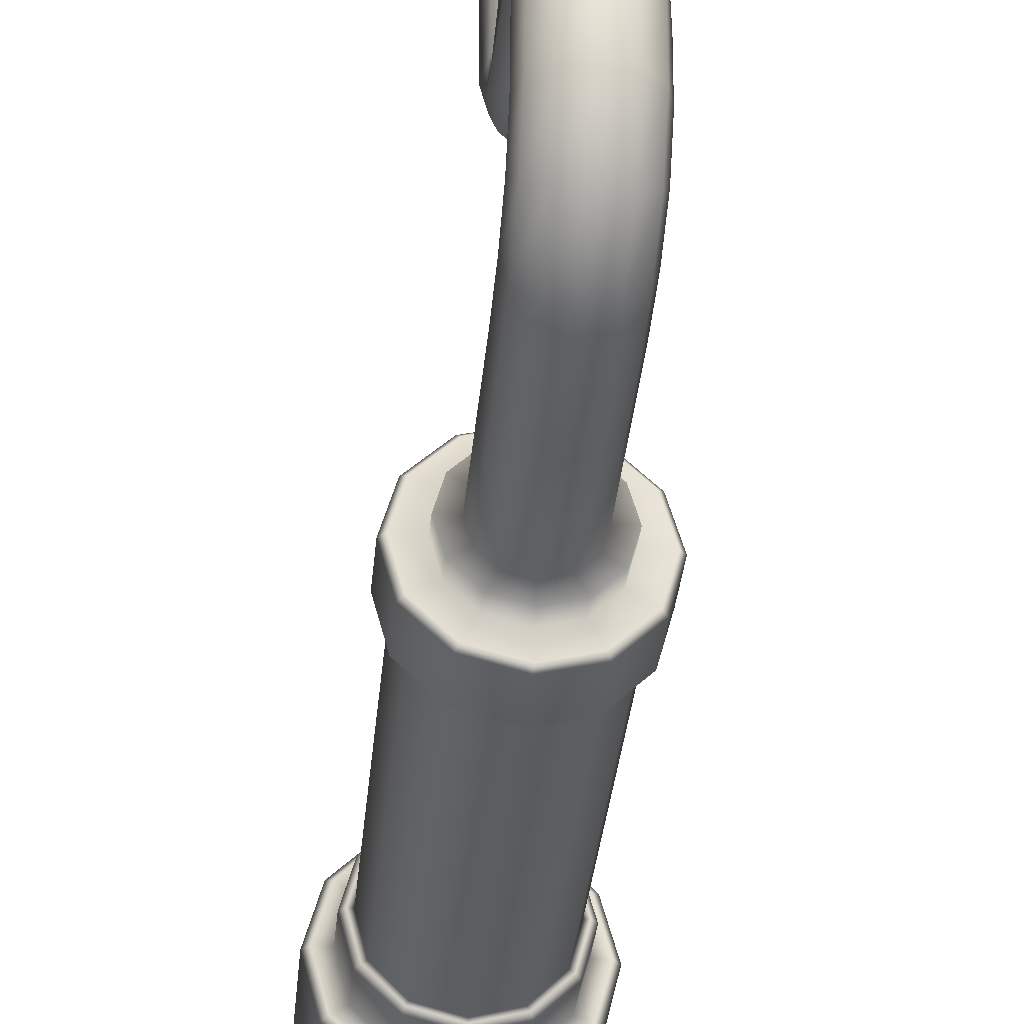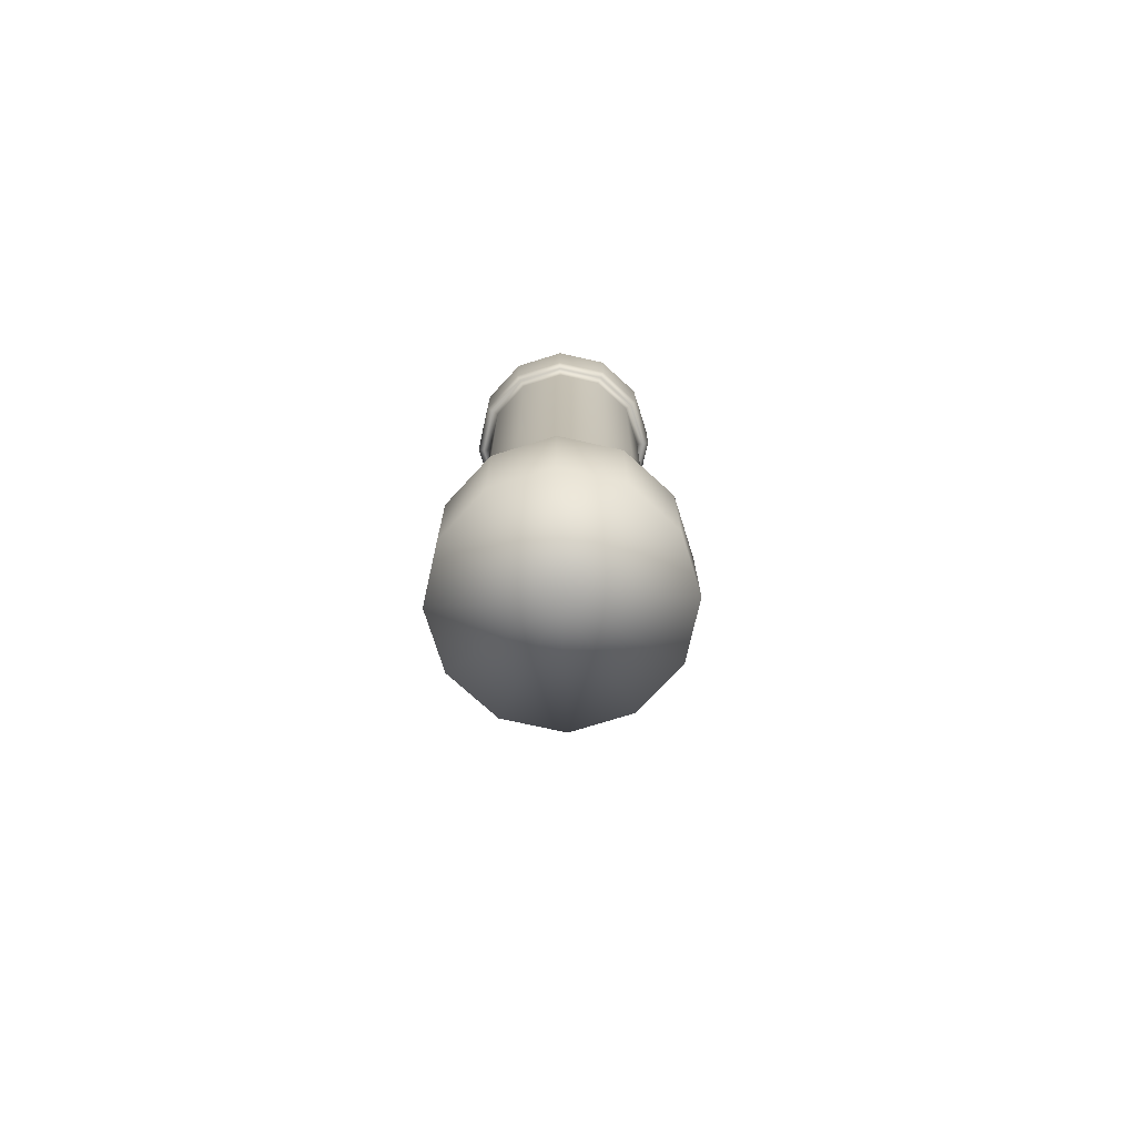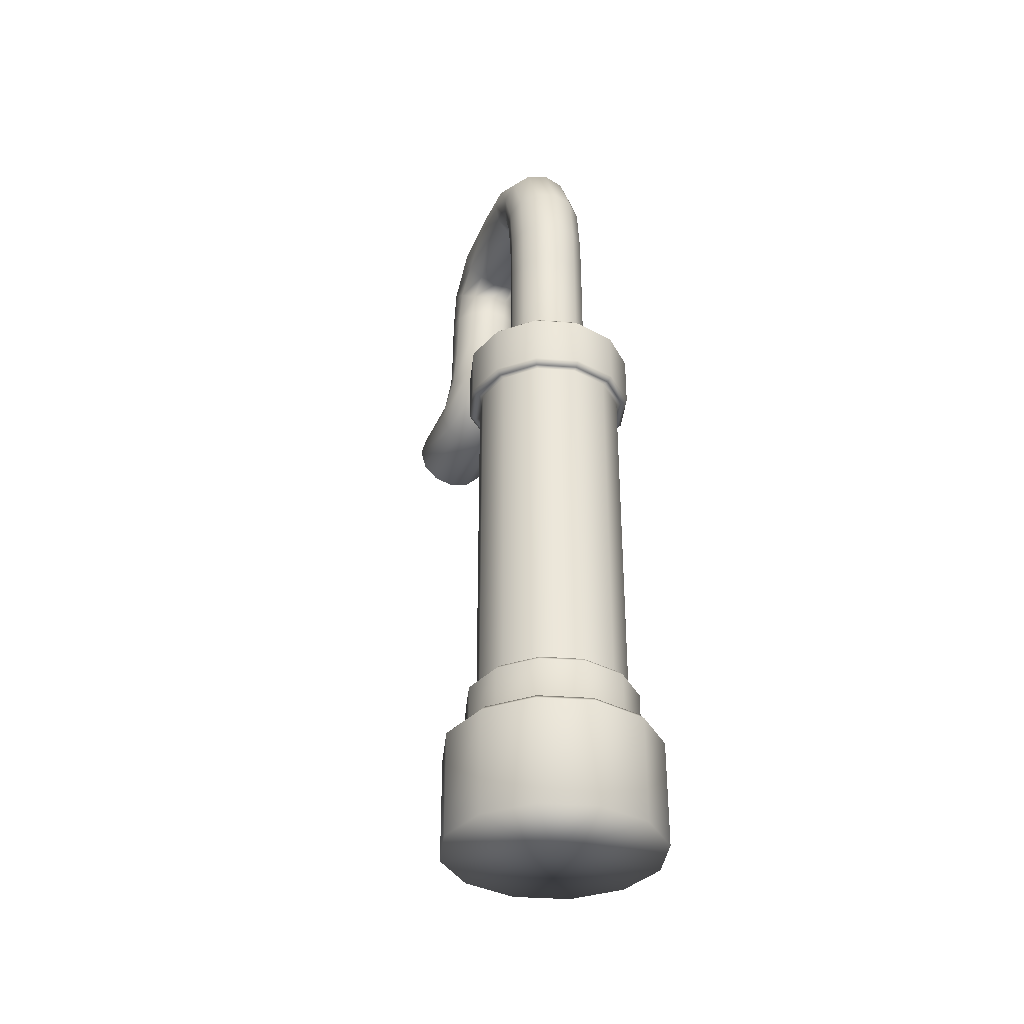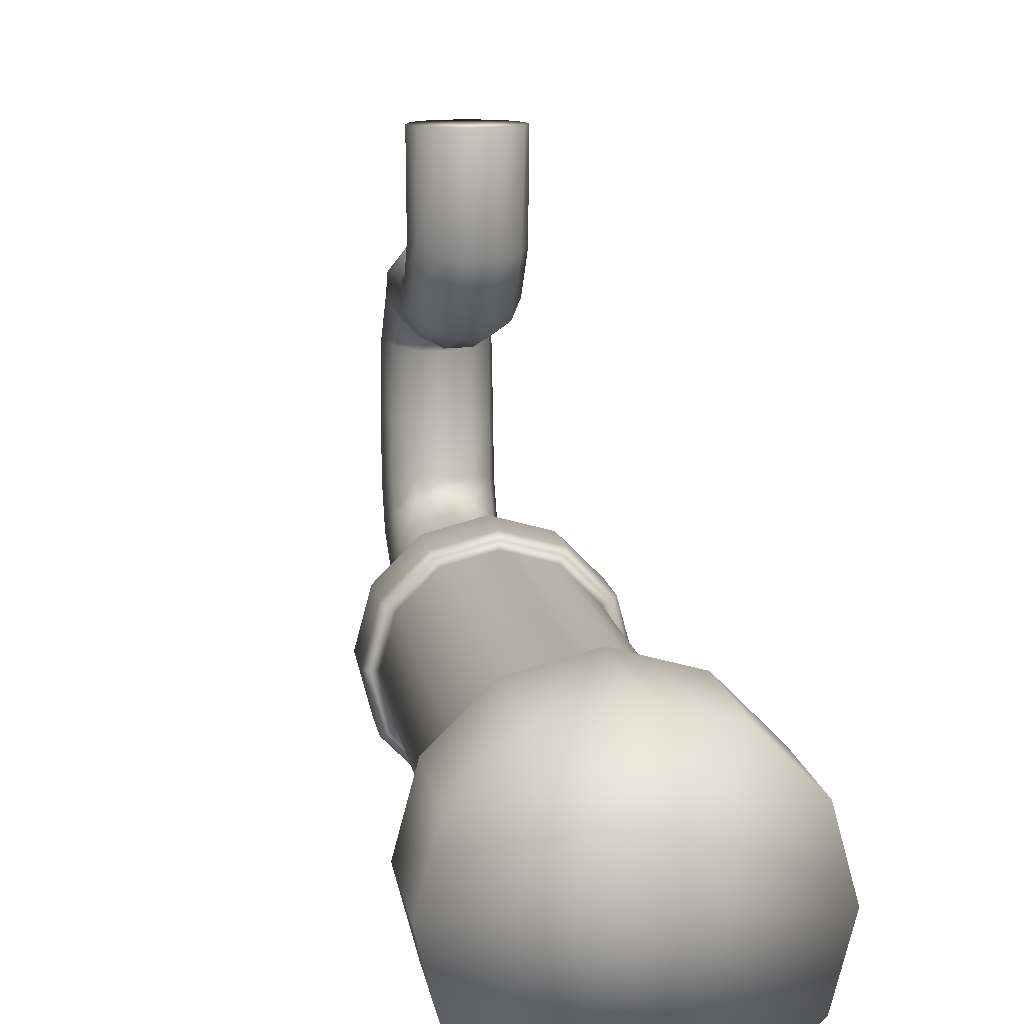
<metadata>
{"format":"obj","ext":"obj","renderer":"f3d","projection":"perspective","resolution":1024,"background":"white","views":[{"elev":-36.5,"azim":174.5,"up":"+Z"},{"elev":-73.2,"azim":-177.6,"up":"+Y"},{"elev":-35.0,"azim":159.3,"up":"+Y"},{"elev":10.6,"azim":-7.5,"up":"+Z"}]}
</metadata>
<code>
g default
v 3.02 2.127 -0.4256
v 2.769 2.378 -0.4256
v 2.426 1.784 -0.4256
v 2.426 2.47 -0.4256
v 2.083 2.378 -0.4256
v 1.832 2.127 -0.4256
v 1.74 1.784 -0.4256
v 1.832 1.441 -0.4256
v 2.083 1.19 -0.4256
v 2.426 1.098 -0.4256
v 2.769 1.19 -0.4256
v 3.02 1.441 -0.4256
v 3.112 1.784 -0.4256
v 3.02 5.325 -4.164
v 2.769 5.576 -4.164
v 2.426 5.668 -4.164
v 2.083 5.576 -4.164
v 1.832 5.325 -4.164
v 1.74 4.982 -4.164
v 1.832 4.639 -4.164
v 2.083 4.388 -4.164
v 2.426 4.297 -4.164
v 2.769 4.388 -4.164
v 3.02 4.639 -4.164
v 3.112 4.982 -4.164
v 3.986 -9.648 -6.824
v 3.327 -9.648 -7.484
v 2.426 -9.648 -7.725
v 1.525 -9.648 -7.484
v 0.8657 -9.648 -6.824
v 0.6243 -9.648 -5.924
v 0.8657 -9.648 -5.023
v 1.525 -9.648 -4.363
v 2.426 -9.648 -4.122
v 3.327 -9.648 -4.363
v 3.986 -9.648 -5.023
v 4.228 -9.648 -5.924
v 2.426 -9.648 -5.924
v 3.668 -7.79 -6.641
v 3.143 -7.79 -7.166
v 2.426 -7.79 -7.358
v 1.709 -7.79 -7.166
v 1.184 -7.79 -6.641
v 0.9916 -7.79 -5.924
v 1.184 -7.79 -5.206
v 1.709 -7.79 -4.681
v 2.426 -7.79 -4.489
v 3.143 -7.79 -4.681
v 3.668 -7.79 -5.206
v 3.861 -7.79 -5.924
v 3.515 -6.909 -6.552
v 3.055 -6.909 -7.012
v 2.426 -6.909 -7.181
v 1.797 -6.909 -7.012
v 1.337 -6.909 -6.552
v 1.169 -6.909 -5.924
v 1.337 -6.909 -5.295
v 1.797 -6.909 -4.835
v 2.426 -6.909 -4.666
v 3.055 -6.909 -4.835
v 3.515 -6.909 -5.295
v 3.683 -6.909 -5.924
v 3.515 -0.9736 -6.552
v 3.055 -0.9736 -7.012
v 2.426 -0.9736 -7.181
v 1.797 -0.9736 -7.012
v 1.337 -0.9736 -6.552
v 1.169 -0.9736 -5.924
v 1.337 -0.9736 -5.295
v 1.797 -0.9736 -4.835
v 2.426 -0.9736 -4.666
v 3.055 -0.9736 -4.835
v 3.515 -0.9736 -5.295
v 3.683 -0.9736 -5.924
v 3.268 0.06471 -6.409
v 2.912 0.06471 -6.765
v 2.426 0.06471 -6.895
v 1.94 0.06471 -6.765
v 1.585 0.06471 -6.409
v 1.454 0.06471 -5.924
v 1.585 0.06471 -5.438
v 1.94 0.06471 -5.082
v 2.426 0.06471 -4.952
v 2.912 0.06471 -5.082
v 3.268 0.06471 -5.438
v 3.398 0.06471 -5.924
v 3.268 0.4016 -6.409
v 2.912 0.4016 -6.765
v 2.426 0.4016 -6.895
v 1.94 0.4016 -6.765
v 1.585 0.4016 -6.409
v 1.454 0.4016 -5.924
v 1.585 0.4016 -5.438
v 1.94 0.4016 -5.082
v 2.426 0.4016 -4.952
v 2.912 0.4016 -5.082
v 3.268 0.4016 -5.438
v 3.398 0.4016 -5.924
v 3.02 0.4016 -6.266
v 2.769 0.4016 -6.517
v 2.426 0.4016 -6.609
v 2.083 0.4016 -6.517
v 1.832 0.4016 -6.266
v 1.74 0.4016 -5.924
v 1.832 0.4016 -5.581
v 2.083 0.4016 -5.33
v 2.426 0.4016 -5.238
v 2.769 0.4016 -5.33
v 3.02 0.4016 -5.581
v 3.112 0.4016 -5.924
v 3.02 2.196 -6.266
v 2.769 2.196 -6.517
v 2.426 2.196 -6.609
v 2.083 2.196 -6.517
v 1.832 2.196 -6.266
v 1.74 2.196 -5.924
v 1.832 2.196 -5.581
v 2.083 2.196 -5.33
v 2.426 2.196 -5.238
v 2.769 2.196 -5.33
v 3.02 2.196 -5.581
v 3.112 2.196 -5.924
v 3.668 -6.994 -6.641
v 3.592 -6.909 -6.596
v 3.143 -6.994 -7.166
v 3.099 -6.909 -7.089
v 2.426 -6.994 -7.358
v 2.426 -6.909 -7.269
v 1.709 -6.994 -7.166
v 1.753 -6.909 -7.089
v 1.184 -6.994 -6.641
v 1.261 -6.909 -6.596
v 0.9916 -6.994 -5.924
v 1.08 -6.909 -5.924
v 1.184 -6.994 -5.206
v 1.261 -6.909 -5.251
v 1.709 -6.994 -4.681
v 1.753 -6.909 -4.758
v 2.426 -6.994 -4.489
v 2.426 -6.909 -4.578
v 3.143 -6.994 -4.681
v 3.099 -6.909 -4.758
v 3.668 -6.994 -5.206
v 3.592 -6.909 -5.251
v 3.861 -6.994 -5.924
v 3.772 -6.909 -5.924
v 3.605 -0.9736 -6.604
v 3.682 -0.8881 -6.648
v 3.107 -0.9736 -7.102
v 3.151 -0.8881 -7.179
v 2.426 -0.9736 -7.285
v 2.426 -0.8881 -7.373
v 1.746 -0.9736 -7.102
v 1.701 -0.8881 -7.179
v 1.247 -0.9736 -6.604
v 1.171 -0.8881 -6.648
v 1.065 -0.9736 -5.924
v 0.9764 -0.8881 -5.924
v 1.247 -0.9736 -5.243
v 1.171 -0.8881 -5.199
v 1.746 -0.9736 -4.745
v 1.701 -0.8881 -4.668
v 2.426 -0.9736 -4.562
v 2.426 -0.8881 -4.474
v 3.107 -0.9736 -4.745
v 3.151 -0.8881 -4.668
v 3.605 -0.9736 -5.243
v 3.682 -0.8881 -5.199
v 3.787 -0.9736 -5.924
v 3.876 -0.8881 -5.924
v 3.682 -0.02086 -6.648
v 3.605 0.06471 -6.604
v 3.151 -0.02086 -7.179
v 3.107 0.06471 -7.102
v 2.426 -0.02086 -7.373
v 2.426 0.06471 -7.285
v 1.701 -0.02086 -7.179
v 1.746 0.06471 -7.102
v 1.171 -0.02086 -6.648
v 1.247 0.06471 -6.604
v 0.9764 -0.02086 -5.924
v 1.065 0.06471 -5.924
v 1.171 -0.02086 -5.199
v 1.247 0.06471 -5.243
v 1.701 -0.02086 -4.668
v 1.746 0.06471 -4.745
v 2.426 -0.02086 -4.474
v 2.426 0.06471 -4.562
v 3.151 -0.02086 -4.668
v 3.107 0.06471 -4.745
v 3.682 -0.02086 -5.199
v 3.605 0.06471 -5.243
v 3.876 -0.02086 -5.924
v 3.787 0.06471 -5.924
v 3.986 -7.896 -6.824
v 3.891 -7.79 -6.769
v 3.327 -7.896 -7.484
v 3.272 -7.79 -7.388
v 2.426 -7.896 -7.725
v 2.426 -7.79 -7.615
v 1.525 -7.896 -7.484
v 1.58 -7.79 -7.388
v 0.8657 -7.896 -6.824
v 0.9611 -7.79 -6.769
v 0.6243 -7.896 -5.924
v 0.7345 -7.79 -5.924
v 0.8657 -7.896 -5.023
v 0.9611 -7.79 -5.078
v 1.525 -7.896 -4.363
v 1.58 -7.79 -4.459
v 2.426 -7.896 -4.122
v 2.426 -7.79 -4.232
v 3.327 -7.896 -4.363
v 3.272 -7.79 -4.459
v 3.986 -7.896 -5.023
v 3.891 -7.79 -5.078
v 4.228 -7.896 -5.924
v 4.118 -7.79 -5.924
v 2.769 5.483 -5.049
v 3.02 5.241 -5.003
v 3.112 4.91 -4.941
v 3.02 4.58 -4.878
v 2.769 4.338 -4.832
v 2.426 4.25 -4.815
v 2.083 4.338 -4.832
v 1.832 4.58 -4.878
v 1.74 4.91 -4.941
v 1.832 5.241 -5.003
v 2.083 5.483 -5.049
v 2.426 5.571 -5.066
v 2.769 4.936 -5.917
v 3.02 4.769 -5.743
v 3.112 4.541 -5.505
v 3.02 4.313 -5.267
v 2.769 4.146 -5.093
v 2.426 4.085 -5.03
v 2.083 4.146 -5.093
v 1.832 4.313 -5.267
v 1.74 4.541 -5.505
v 1.832 4.769 -5.743
v 2.083 4.936 -5.917
v 2.426 4.997 -5.981
v 2.769 4.005 -6.378
v 3.02 3.945 -6.137
v 3.112 3.864 -5.808
v 3.02 3.782 -5.478
v 2.769 3.723 -5.237
v 2.426 3.701 -5.149
v 2.083 3.723 -5.237
v 1.832 3.782 -5.478
v 1.74 3.864 -5.808
v 1.832 3.945 -6.137
v 2.083 4.005 -6.378
v 2.426 4.026 -6.466
v 2.769 3.054 -6.504
v 3.02 3.045 -6.253
v 3.112 3.033 -5.911
v 3.02 3.02 -5.569
v 2.769 3.011 -5.318
v 2.426 3.008 -5.227
v 2.083 3.011 -5.318
v 1.832 3.02 -5.569
v 1.74 3.033 -5.911
v 1.832 3.045 -6.253
v 2.083 3.054 -6.504
v 2.426 3.058 -6.596
v 2.805 2.31 -1.653
v 3.033 2.062 -1.712
v 3.099 1.736 -1.781
v 2.984 1.419 -1.841
v 2.72 1.196 -1.875
v 2.377 1.127 -1.875
v 2.047 1.23 -1.84
v 1.819 1.478 -1.78
v 1.754 1.805 -1.711
v 1.868 2.122 -1.652
v 2.132 2.344 -1.618
v 2.475 2.413 -1.618
v 2.841 2.56 -1.915
v 3.046 2.419 -2.139
v 3.085 2.231 -2.41
v 2.948 2.048 -2.655
v 2.671 1.918 -2.809
v 2.328 1.876 -2.83
v 2.012 1.933 -2.712
v 1.806 2.075 -2.488
v 1.767 2.263 -2.217
v 1.904 2.446 -1.972
v 2.181 2.576 -1.818
v 2.524 2.618 -1.797
v 2.876 3.016 -1.947
v 3.059 2.992 -2.236
v 3.072 2.959 -2.576
v 2.912 2.927 -2.877
v 2.622 2.904 -3.058
v 2.279 2.896 -3.07
v 1.976 2.905 -2.911
v 1.793 2.929 -2.623
v 1.78 2.962 -2.282
v 1.94 2.994 -1.981
v 2.23 3.018 -1.801
v 2.573 3.026 -1.788
v 2.912 3.839 -1.989
v 3.072 3.807 -2.29
v 3.059 3.774 -2.63
v 2.876 3.75 -2.919
v 2.573 3.741 -3.078
v 2.23 3.749 -3.066
v 1.94 3.772 -2.885
v 1.78 3.804 -2.584
v 1.793 3.837 -2.244
v 1.976 3.861 -1.955
v 2.279 3.871 -1.796
v 2.622 3.863 -1.808
v 2.948 4.718 -2.211
v 3.085 4.535 -2.456
v 3.046 4.347 -2.727
v 2.841 4.206 -2.951
v 2.524 4.148 -3.069
v 2.181 4.19 -3.048
v 1.904 4.32 -2.895
v 1.767 4.504 -2.65
v 1.806 4.691 -2.378
v 2.012 4.833 -2.154
v 2.328 4.89 -2.037
v 2.671 4.849 -2.058
v 2.984 5.37 -3.085
v 3.099 5.053 -3.145
v 3.033 4.726 -3.214
v 2.805 4.478 -3.273
v 2.475 4.375 -3.308
v 2.132 4.444 -3.308
v 1.868 4.667 -3.274
v 1.754 4.984 -3.215
v 1.819 5.31 -3.146
v 2.047 5.558 -3.086
v 2.377 5.662 -3.051
v 2.72 5.593 -3.051
g leftPipe timeMachine Hub
f 1 2 3
f 2 4 3
f 4 5 3
f 5 6 3
f 6 7 3
f 7 8 3
f 8 9 3
f 9 10 3
f 10 11 3
f 11 12 3
f 12 13 3
f 13 1 3
f 2 1 268 267
f 4 2 267 278
f 5 4 278 277
f 6 5 277 276
f 7 6 276 275
f 8 7 275 274
f 9 8 274 273
f 10 9 273 272
f 11 10 272 271
f 12 11 271 270
f 13 12 270 269
f 1 13 269 268
f 27 26 38
f 28 27 38
f 29 28 38
f 30 29 38
f 31 30 38
f 32 31 38
f 33 32 38
f 34 33 38
f 35 34 38
f 36 35 38
f 37 36 38
f 26 37 38
f 51 52 64 63
f 52 53 65 64
f 53 54 66 65
f 54 55 67 66
f 55 56 68 67
f 56 57 69 68
f 57 58 70 69
f 58 59 71 70
f 59 60 72 71
f 60 61 73 72
f 61 62 74 73
f 62 51 63 74
f 75 76 88 87
f 76 77 89 88
f 77 78 90 89
f 78 79 91 90
f 79 80 92 91
f 80 81 93 92
f 81 82 94 93
f 82 83 95 94
f 83 84 96 95
f 84 85 97 96
f 85 86 98 97
f 86 75 87 98
f 87 88 100 99
f 88 89 101 100
f 89 90 102 101
f 90 91 103 102
f 91 92 104 103
f 92 93 105 104
f 93 94 106 105
f 94 95 107 106
f 95 96 108 107
f 96 97 109 108
f 97 98 110 109
f 98 87 99 110
f 99 100 112 111
f 100 101 113 112
f 101 102 114 113
f 102 103 115 114
f 103 104 116 115
f 104 105 117 116
f 105 106 118 117
f 106 107 119 118
f 107 108 120 119
f 108 109 121 120
f 109 110 122 121
f 110 99 111 122
f 123 124 146 145
f 124 123 125 126
f 126 125 127 128
f 128 127 129 130
f 130 129 131 132
f 132 131 133 134
f 134 133 135 136
f 136 135 137 138
f 138 137 139 140
f 140 139 141 142
f 142 141 143 144
f 144 143 145 146
f 147 148 170 169
f 148 147 149 150
f 150 149 151 152
f 152 151 153 154
f 154 153 155 156
f 156 155 157 158
f 158 157 159 160
f 160 159 161 162
f 162 161 163 164
f 164 163 165 166
f 166 165 167 168
f 168 167 169 170
f 171 172 194 193
f 172 171 173 174
f 174 173 175 176
f 176 175 177 178
f 178 177 179 180
f 180 179 181 182
f 182 181 183 184
f 184 183 185 186
f 186 185 187 188
f 188 187 189 190
f 190 189 191 192
f 192 191 193 194
f 39 40 125 123
f 40 41 127 125
f 41 42 129 127
f 42 43 131 129
f 43 44 133 131
f 44 45 135 133
f 45 46 137 135
f 46 47 139 137
f 47 48 141 139
f 48 49 143 141
f 49 50 145 143
f 50 39 123 145
f 124 126 52 51
f 126 128 53 52
f 128 130 54 53
f 130 132 55 54
f 132 134 56 55
f 134 136 57 56
f 136 138 58 57
f 138 140 59 58
f 140 142 60 59
f 142 144 61 60
f 144 146 62 61
f 146 124 51 62
f 63 64 149 147
f 64 65 151 149
f 65 66 153 151
f 66 67 155 153
f 67 68 157 155
f 68 69 159 157
f 69 70 161 159
f 70 71 163 161
f 71 72 165 163
f 72 73 167 165
f 73 74 169 167
f 74 63 147 169
f 148 150 173 171
f 150 152 175 173
f 152 154 177 175
f 154 156 179 177
f 156 158 181 179
f 158 160 183 181
f 160 162 185 183
f 162 164 187 185
f 164 166 189 187
f 166 168 191 189
f 168 170 193 191
f 170 148 171 193
f 172 174 76 75
f 174 176 77 76
f 176 178 78 77
f 178 180 79 78
f 180 182 80 79
f 182 184 81 80
f 184 186 82 81
f 186 188 83 82
f 188 190 84 83
f 190 192 85 84
f 192 194 86 85
f 194 172 75 86
f 195 196 218 217
f 196 195 197 198
f 198 197 199 200
f 200 199 201 202
f 202 201 203 204
f 204 203 205 206
f 206 205 207 208
f 208 207 209 210
f 210 209 211 212
f 212 211 213 214
f 214 213 215 216
f 216 215 217 218
f 26 27 197 195
f 27 28 199 197
f 28 29 201 199
f 29 30 203 201
f 30 31 205 203
f 31 32 207 205
f 32 33 209 207
f 33 34 211 209
f 34 35 213 211
f 35 36 215 213
f 36 37 217 215
f 37 26 195 217
f 196 198 40 39
f 198 200 41 40
f 200 202 42 41
f 202 204 43 42
f 204 206 44 43
f 206 208 45 44
f 208 210 46 45
f 210 212 47 46
f 212 214 48 47
f 214 216 49 48
f 216 218 50 49
f 218 196 39 50
f 255 256 111 112
f 256 257 122 111
f 257 258 121 122
f 258 259 120 121
f 259 260 119 120
f 260 261 118 119
f 261 262 117 118
f 262 263 116 117
f 263 264 115 116
f 264 265 114 115
f 265 266 113 114
f 266 255 112 113
f 15 14 220 219
f 14 25 221 220
f 25 24 222 221
f 24 23 223 222
f 23 22 224 223
f 22 21 225 224
f 21 20 226 225
f 20 19 227 226
f 19 18 228 227
f 18 17 229 228
f 17 16 230 229
f 16 15 219 230
f 219 220 232 231
f 220 221 233 232
f 221 222 234 233
f 222 223 235 234
f 223 224 236 235
f 224 225 237 236
f 225 226 238 237
f 226 227 239 238
f 227 228 240 239
f 228 229 241 240
f 229 230 242 241
f 230 219 231 242
f 231 232 244 243
f 232 233 245 244
f 233 234 246 245
f 234 235 247 246
f 235 236 248 247
f 236 237 249 248
f 237 238 250 249
f 238 239 251 250
f 239 240 252 251
f 240 241 253 252
f 241 242 254 253
f 242 231 243 254
f 243 244 256 255
f 244 245 257 256
f 245 246 258 257
f 246 247 259 258
f 247 248 260 259
f 248 249 261 260
f 249 250 262 261
f 250 251 263 262
f 251 252 264 263
f 252 253 265 264
f 253 254 266 265
f 254 243 255 266
f 14 327 328 25
f 25 328 329 24
f 24 329 330 23
f 23 330 331 22
f 22 331 332 21
f 21 332 333 20
f 20 333 334 19
f 19 334 335 18
f 18 335 336 17
f 17 336 337 16
f 16 337 338 15
f 15 338 327 14
f 267 268 280 279
f 268 269 281 280
f 269 270 282 281
f 270 271 283 282
f 271 272 284 283
f 272 273 285 284
f 273 274 286 285
f 274 275 287 286
f 275 276 288 287
f 276 277 289 288
f 277 278 290 289
f 278 267 279 290
f 279 280 292 291
f 280 281 293 292
f 281 282 294 293
f 282 283 295 294
f 283 284 296 295
f 284 285 297 296
f 285 286 298 297
f 286 287 299 298
f 287 288 300 299
f 288 289 301 300
f 289 290 302 301
f 290 279 291 302
f 291 292 304 303
f 292 293 305 304
f 293 294 306 305
f 294 295 307 306
f 295 296 308 307
f 296 297 309 308
f 297 298 310 309
f 298 299 311 310
f 299 300 312 311
f 300 301 313 312
f 301 302 314 313
f 302 291 303 314
f 303 304 316 315
f 304 305 317 316
f 305 306 318 317
f 306 307 319 318
f 307 308 320 319
f 308 309 321 320
f 309 310 322 321
f 310 311 323 322
f 311 312 324 323
f 312 313 325 324
f 313 314 326 325
f 314 303 315 326
f 315 316 328 327
f 316 317 329 328
f 317 318 330 329
f 318 319 331 330
f 319 320 332 331
f 320 321 333 332
f 321 322 334 333
f 322 323 335 334
f 323 324 336 335
f 324 325 337 336
f 325 326 338 337
f 326 315 327 338

</code>
